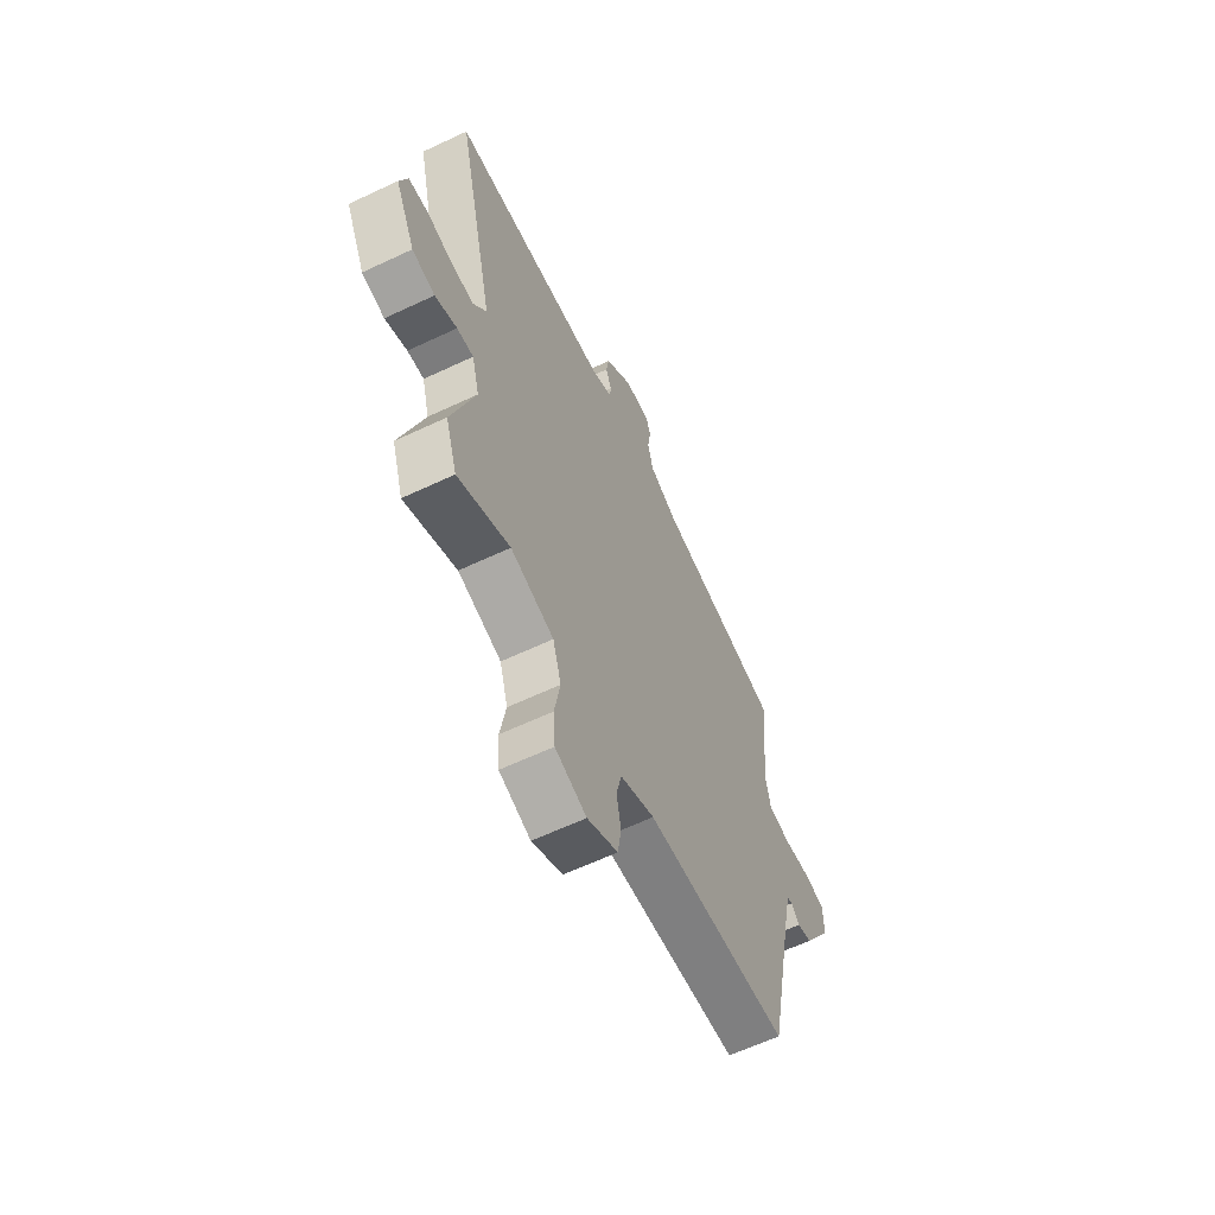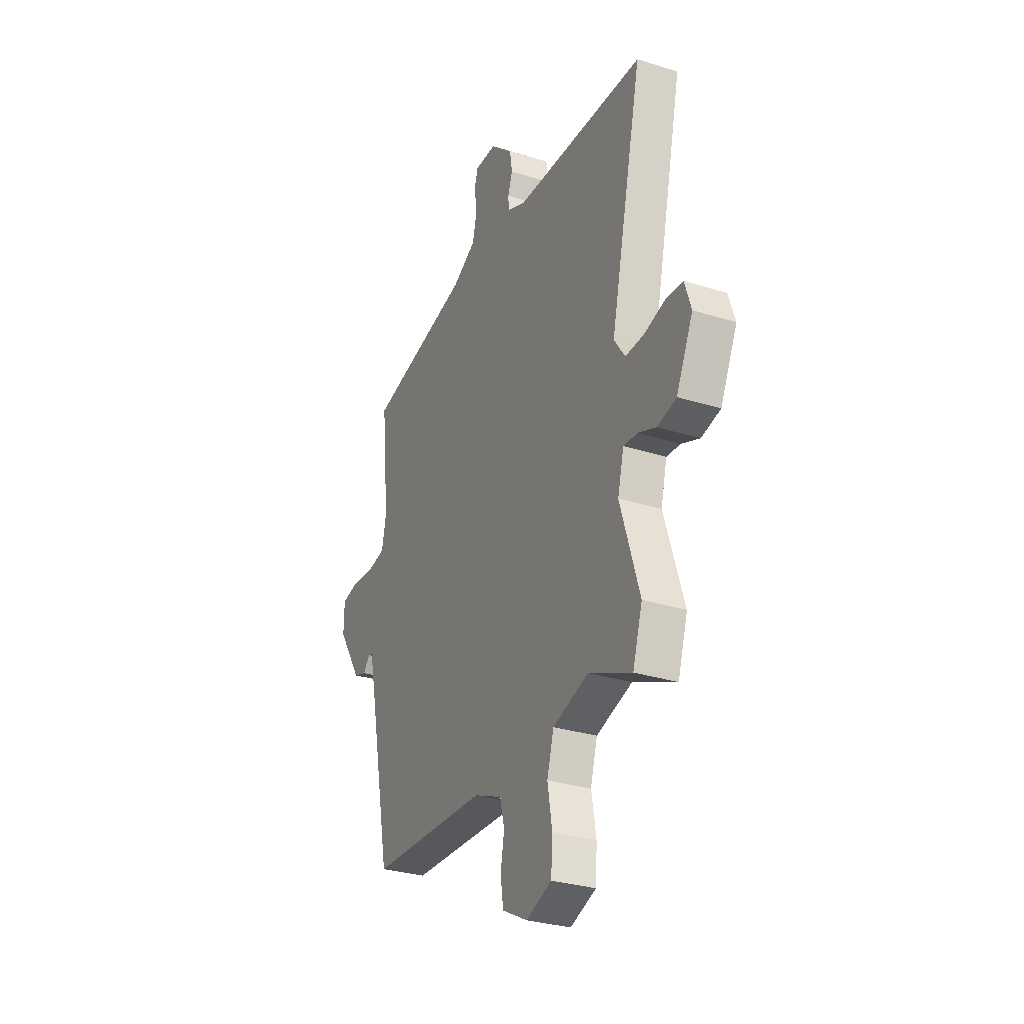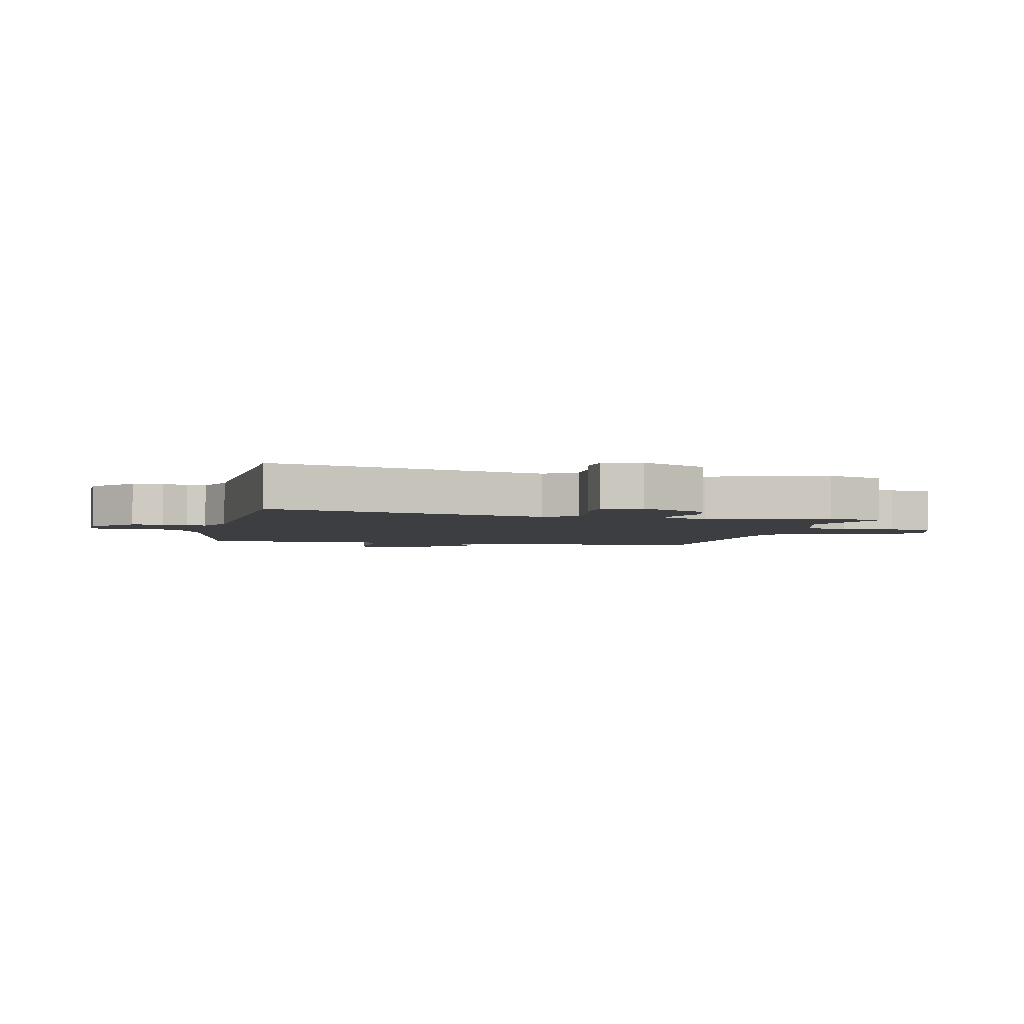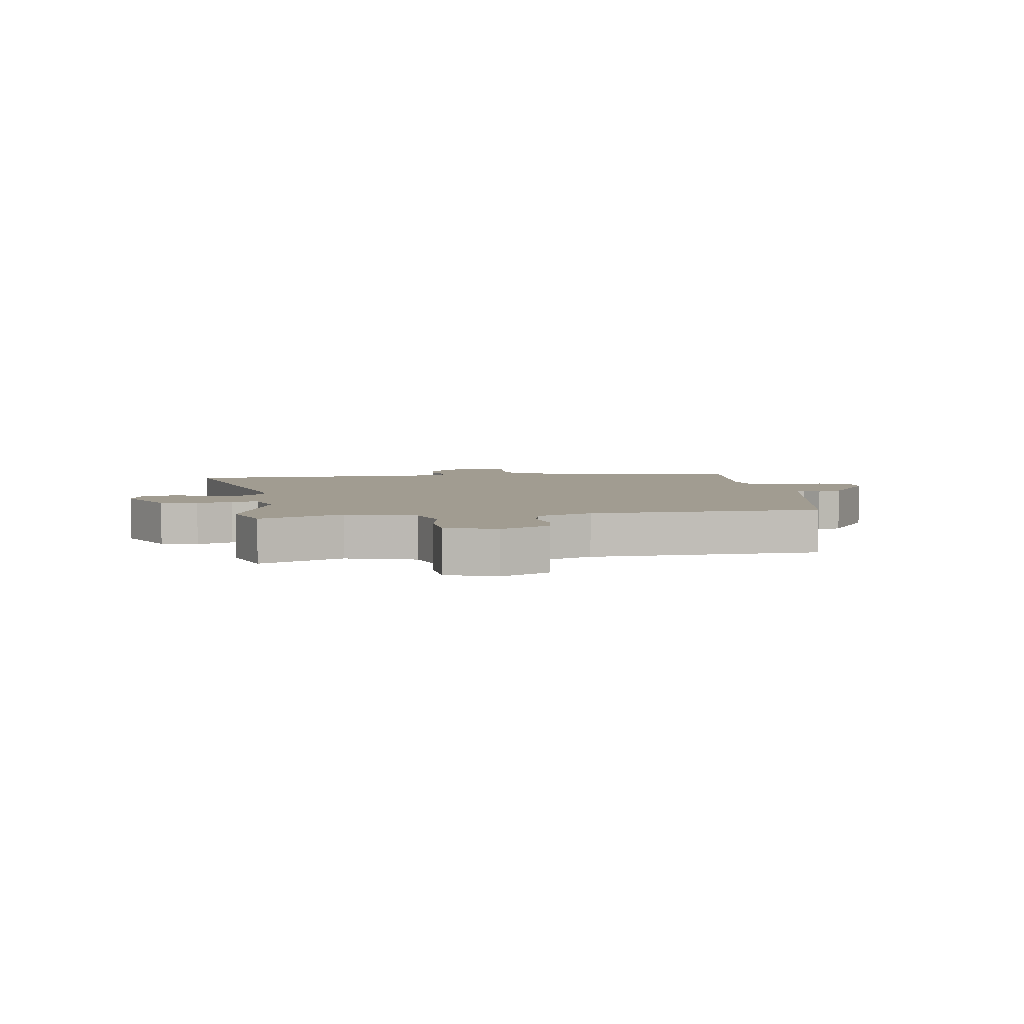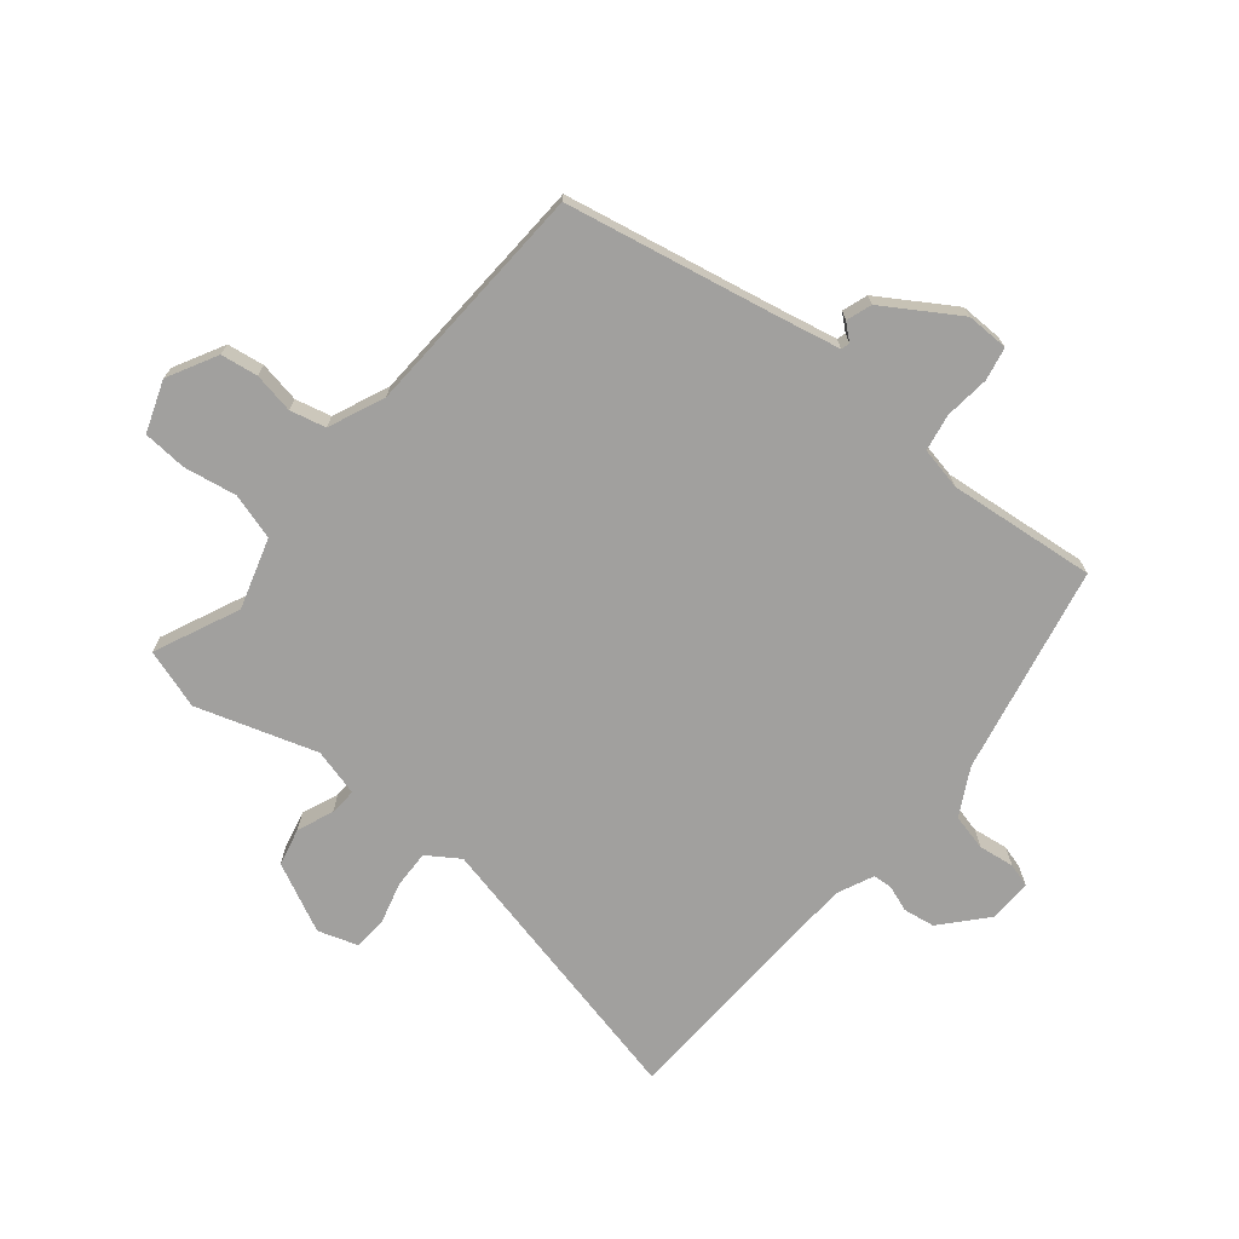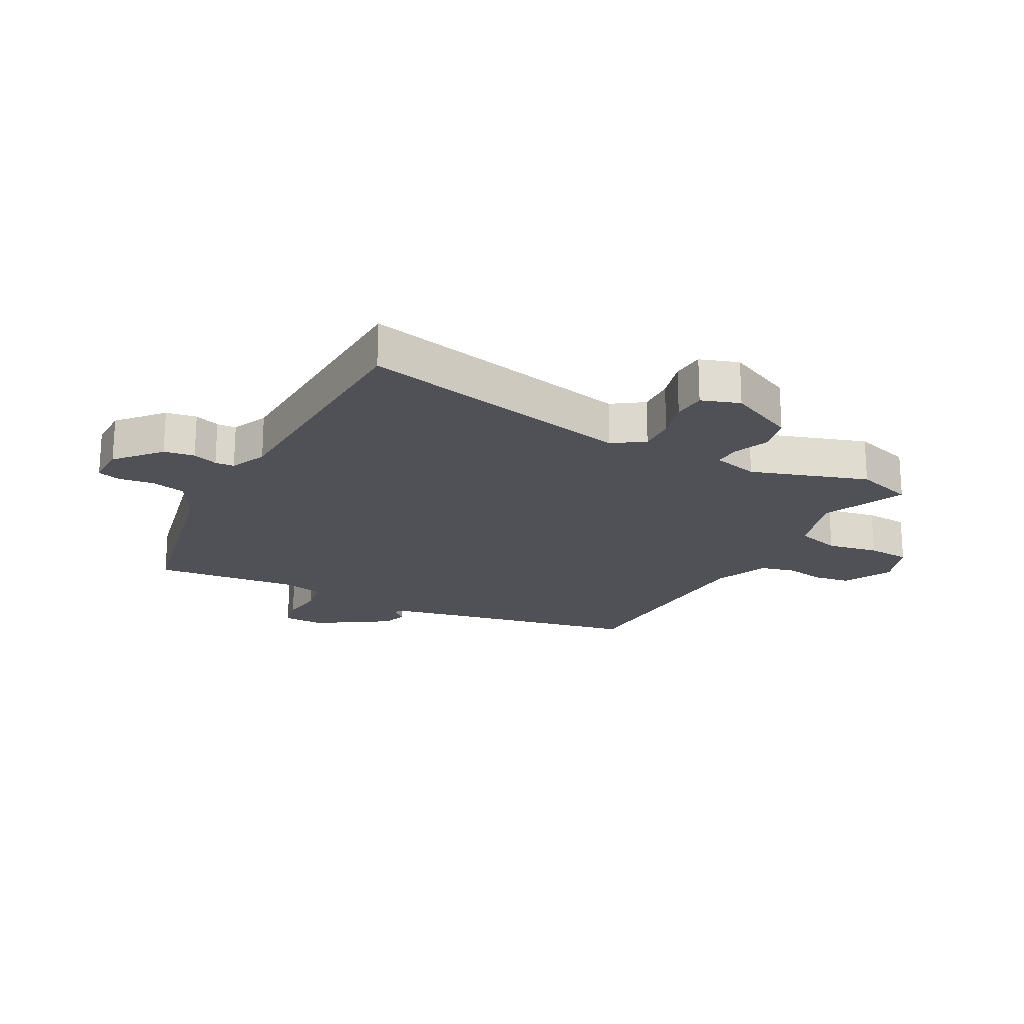
<metadata>
{"format":"obj","ext":"obj","renderer":"f3d","projection":"perspective","resolution":1024,"background":"white","views":[{"elev":-62.2,"azim":115.6,"up":"+Z"},{"elev":-30.4,"azim":65.5,"up":"+Z"},{"elev":-3.5,"azim":76.9,"up":"+Y"},{"elev":4.5,"azim":171.7,"up":"+Y"},{"elev":-71.8,"azim":-129.4,"up":"+Y"},{"elev":-20.4,"azim":62.3,"up":"+Y"}]}
</metadata>
<code>
v 0.555 0.07 0.477
v 0.451 0.07 0.015
v 0.486 0.07 -0.037
v 0.547 0.07 -0.035
v 0.614 0.07 -0.017
v 0.669 0.07 -0.021
v 0.69 0.07 -0.085
v 0.636 0.07 -0.197
v 0.575 0.07 -0.211
v 0.516 0.07 -0.187
v 0.472 0.07 -0.184
v 0.452 0.07 -0.261
v 0.514 0.07 -0.456
v 0.483 0.07 -0.553
v 0.345 0.07 -0.491
v 0.23 0.07 -0.526
v 0.208 0.07 -0.601
v 0.223 0.07 -0.687
v 0.218 0.07 -0.758
v 0.135 0.07 -0.788
v 0.054 0.07 -0.745
v 0.045 0.07 -0.685
v 0.057 0.07 -0.619
v 0.043 0.07 -0.561
v -0.048 0.07 -0.522
v -0.43 0.07 -0.503
v -0.499 0.07 -0.158
v -0.52 0.07 -0.059
v -0.534 0.07 -0.055
v -0.556 0.07 -0.081
v -0.597 0.07 -0.067
v -0.673 0.07 0.053
v -0.672 0.07 0.122
v -0.618 0.07 0.133
v -0.545 0.07 0.125
v -0.485 0.07 0.136
v -0.471 0.07 0.205
v -0.496 0.07 0.445
v -0.158 0.07 0.516
v -0.082 0.07 0.557
v -0.068 0.07 0.616
v -0.076 0.07 0.674
v -0.065 0.07 0.712
v 0.005 0.07 0.711
v 0.077 0.07 0.647
v 0.085 0.07 0.596
v 0.07 0.07 0.554
v 0.072 0.07 0.522
v 0.132 0.07 0.495
v 0.555 0 0.477
v 0.451 0 0.015
v 0.486 0 -0.037
v 0.547 0 -0.035
v 0.614 0 -0.017
v 0.669 0 -0.021
v 0.69 0 -0.085
v 0.636 0 -0.197
v 0.575 0 -0.211
v 0.516 0 -0.187
v 0.472 0 -0.184
v 0.452 0 -0.261
v 0.514 0 -0.456
v 0.483 0 -0.553
v 0.345 0 -0.491
v 0.23 0 -0.526
v 0.208 0 -0.601
v 0.223 0 -0.687
v 0.218 0 -0.758
v 0.135 0 -0.788
v 0.054 0 -0.745
v 0.045 0 -0.685
v 0.057 0 -0.619
v 0.043 0 -0.561
v -0.048 0 -0.522
v -0.43 0 -0.503
v -0.499 0 -0.158
v -0.52 0 -0.059
v -0.534 0 -0.055
v -0.556 0 -0.081
v -0.597 0 -0.067
v -0.673 0 0.053
v -0.672 0 0.122
v -0.618 0 0.133
v -0.545 0 0.125
v -0.485 0 0.136
v -0.471 0 0.205
v -0.496 0 0.445
v -0.158 0 0.516
v -0.082 0 0.557
v -0.068 0 0.616
v -0.076 0 0.674
v -0.065 0 0.712
v 0.005 0 0.711
v 0.077 0 0.647
v 0.085 0 0.596
v 0.07 0 0.554
v 0.072 0 0.522
v 0.132 0 0.495
f 45 46 47
f 44 45 47
f 43 44 47
f 42 43 47
f 41 42 47
f 40 41 47 48
f 39 40 48 49
f 37 38 39 49
f 33 34 35
f 32 33 35
f 31 32 35
f 30 31 35
f 29 30 35
f 28 29 35 36
f 49 1 2
f 37 49 2
f 36 37 2
f 28 36 2
f 27 28 2
f 21 22 23
f 20 21 23
f 19 20 23
f 18 19 23
f 17 18 23
f 16 17 23 24
f 15 16 24 25
f 12 13 14 15
f 27 2 3
f 26 27 3
f 25 26 3
f 15 25 3
f 12 15 3
f 11 12 3
f 8 9 10
f 7 8 10
f 6 7 10
f 5 6 10
f 4 5 10
f 3 4 10 11
f 96 95 94
f 96 94 93
f 96 93 92
f 96 92 91
f 96 91 90
f 97 96 90 89
f 98 97 89 88
f 98 88 87 86
f 84 83 82
f 84 82 81
f 84 81 80
f 84 80 79
f 84 79 78
f 85 84 78 77
f 51 50 98
f 51 98 86
f 51 86 85
f 51 85 77
f 51 77 76
f 72 71 70
f 72 70 69
f 72 69 68
f 72 68 67
f 72 67 66
f 73 72 66 65
f 74 73 65 64
f 64 63 62 61
f 52 51 76
f 52 76 75
f 52 75 74
f 52 74 64
f 52 64 61
f 52 61 60
f 59 58 57
f 59 57 56
f 59 56 55
f 59 55 54
f 59 54 53
f 60 59 53 52
f 1 50 51 2
f 2 51 52 3
f 3 52 53 4
f 4 53 54 5
f 5 54 55 6
f 6 55 56 7
f 7 56 57 8
f 8 57 58 9
f 9 58 59 10
f 10 59 60 11
f 11 60 61 12
f 12 61 62 13
f 13 62 63 14
f 14 63 64 15
f 15 64 65 16
f 16 65 66 17
f 17 66 67 18
f 18 67 68 19
f 19 68 69 20
f 20 69 70 21
f 21 70 71 22
f 22 71 72 23
f 23 72 73 24
f 24 73 74 25
f 25 74 75 26
f 26 75 76 27
f 27 76 77 28
f 28 77 78 29
f 29 78 79 30
f 30 79 80 31
f 31 80 81 32
f 32 81 82 33
f 33 82 83 34
f 34 83 84 35
f 35 84 85 36
f 36 85 86 37
f 37 86 87 38
f 38 87 88 39
f 39 88 89 40
f 40 89 90 41
f 41 90 91 42
f 42 91 92 43
f 43 92 93 44
f 44 93 94 45
f 45 94 95 46
f 46 95 96 47
f 47 96 97 48
f 48 97 98 49
f 49 98 50 1

</code>
